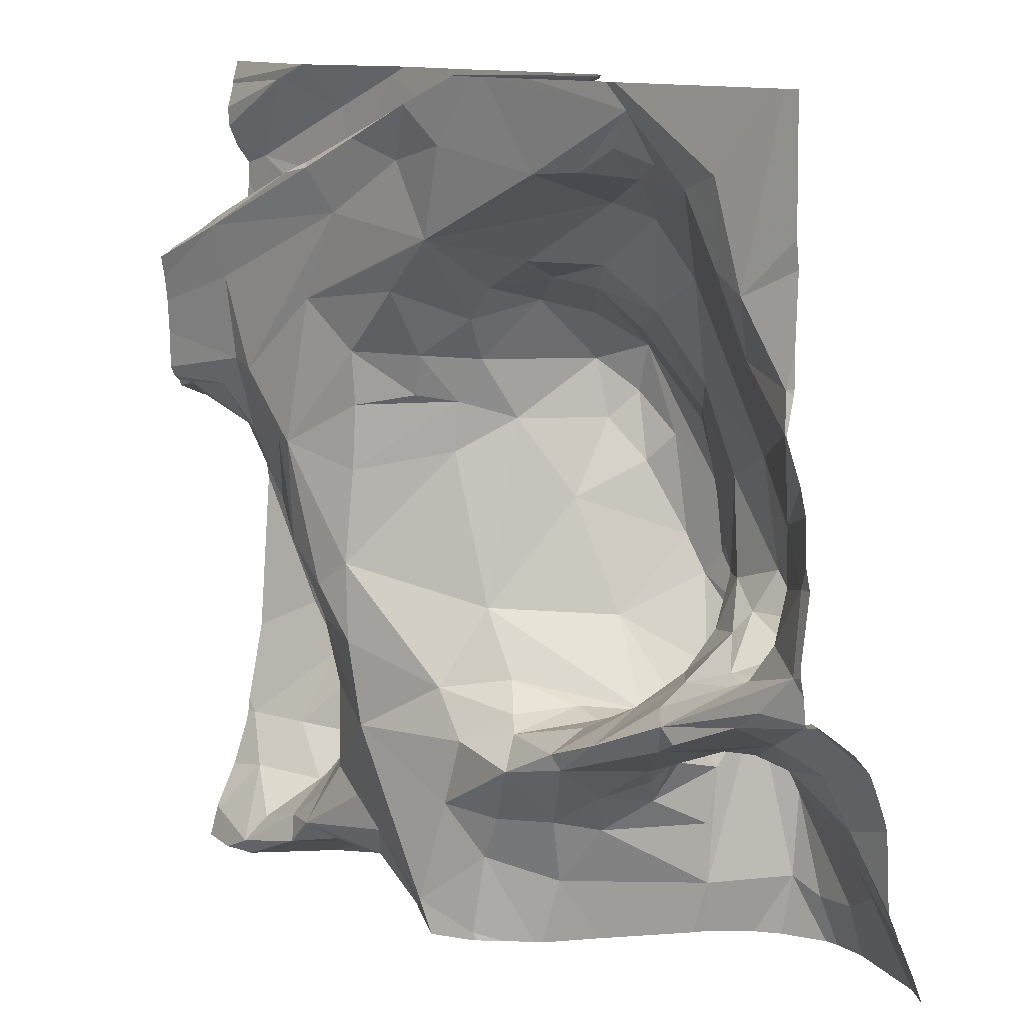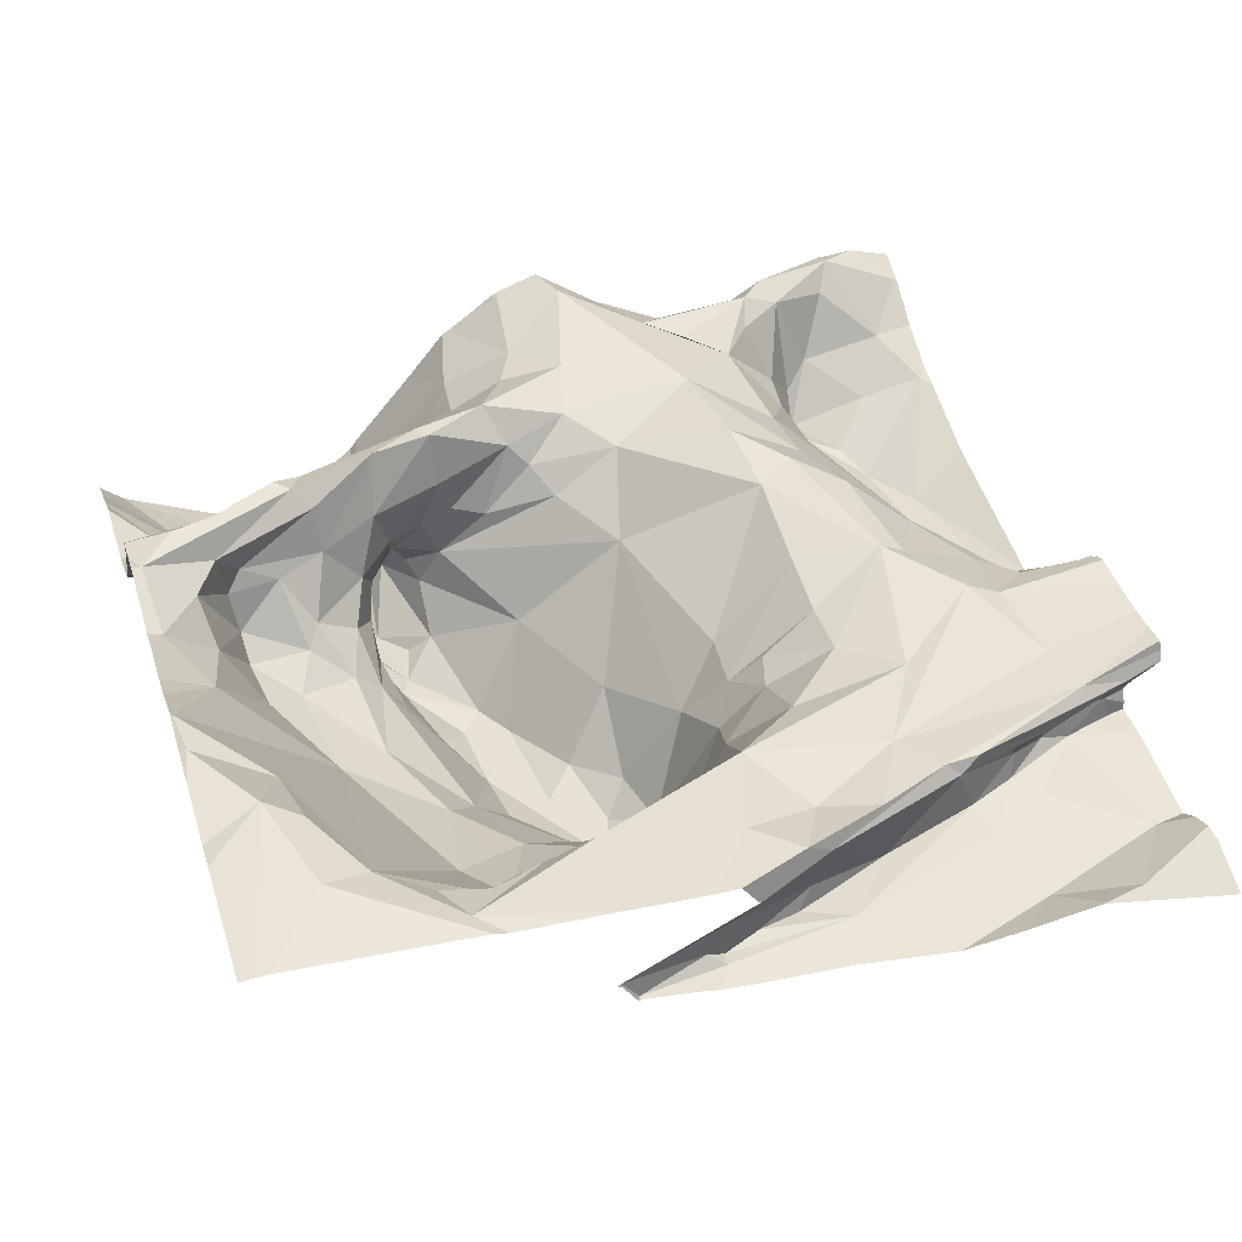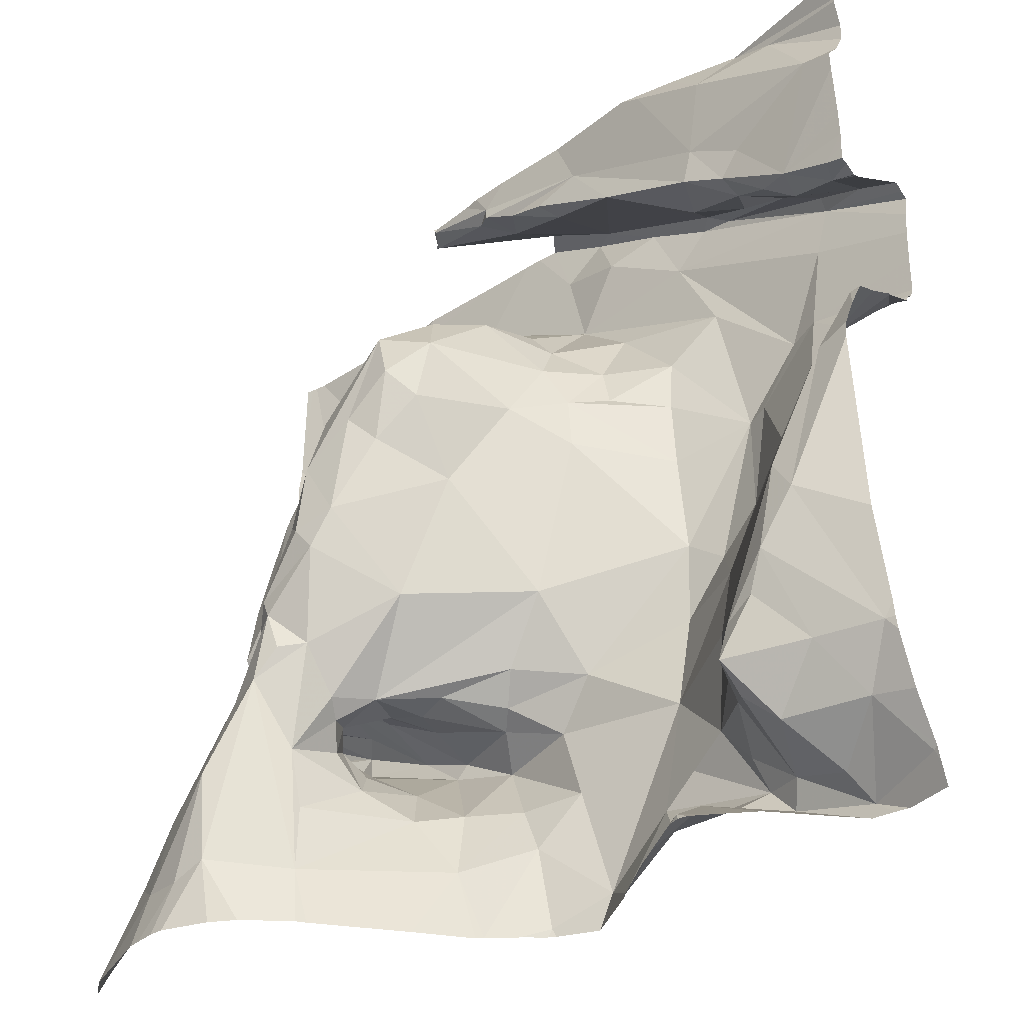
<metadata>
{"format":"obj","ext":"obj","renderer":"f3d","projection":"perspective","resolution":1024,"background":"white","views":[{"elev":12.2,"azim":40.1,"up":"+Y"},{"elev":44.9,"azim":162.9,"up":"+Z"},{"elev":-33.6,"azim":-142.8,"up":"+Y"}]}
</metadata>
<code>
v -36.94 255.1 503.2
v -36.93 255 503.2
v -37.07 255 503.1
v -37.07 255 503
v -36.74 256.9 503.1
v -37 256.9 503.1
v -36.33 256.9 503.2
v -37.53 256.9 503.1
v -36.57 256.9 503.2
v -37.19 255 503.3
v -36.33 256.9 503.2
v -37.28 255.1 503.1
v -37.34 255.1 503.2
v -37.21 255.1 503.2
v -37.13 255.1 503.3
v -36.81 255 503.3
v -37.09 255.1 503.2
v -37.53 255 503.2
v -35.63 256.5 503.5
v -37.37 255 503.3
v -35.63 256.2 503.5
v -37.45 255.1 503.1
v -36.87 255.1 503.3
v -36.29 256.9 503.3
v -36.29 256.9 503.3
v -36.05 255.1 502.8
v -36.71 255 503.4
v -36.96 256.9 503.1
v -36.48 256.9 503.2
v -35.98 255.1 502.8
v -36.2 255.1 503
v -37.25 256.9 503.1
v -36.44 256.9 503.2
v -35.89 255.1 502.9
v -36.55 256.9 503.4
v -35.78 255.1 502.9
v -36.58 255 503.3
v -36.56 255.2 503.3
v -35.66 256.9 503.5
v -36.55 256.9 503.4
v -37.09 256.9 503.1
v -36.55 256.9 503.4
v -36.29 256.9 503.3
v -37.25 256.9 503.1
v -36.42 255.1 503.2
v -37.06 255 503
v -37.08 255 503
v -37.12 255.8 503.3
v -37.02 255.7 503.3
v -37.08 255.6 503.3
v -37.52 255.3 503.1
v -37.29 255.3 503
v -37.33 255.4 503
v -37.23 255.3 503
v -37.38 255.2 503
v -37.22 255.2 503.1
v -37.04 255.3 503.3
v -36.9 255.4 503.3
v -37.16 255.3 503.1
v -37.21 255.2 503
v -37.47 255.9 503
v -35.63 256.2 503.5
v -37.16 255.2 503.1
v -37.52 256 503.1
v -37.11 255.2 503.3
v -36.95 255.2 503.3
v -36.93 255.6 503.4
v -35.63 256 503.5
v -37.09 255.4 503.2
v -37.36 255.6 503
v -37.24 255.9 503.2
v -35.63 255.7 503.4
v -36.94 255.8 503.3
v -37.1 256 503.4
v -37.41 256 503.2
v -37.41 255.5 503
v -35.63 256.1 503.5
v -37.15 256 503.3
v -36.93 256 503.3
v -35.8 255.7 503.4
v -35.85 255.7 503.3
v -35.82 255.7 503.3
v -36.13 255.5 503.1
v -36.21 255.5 503.1
v -36.18 255.4 503.1
v -35.83 255.8 503.2
v -35.85 255.9 503.2
v -35.77 255.9 503.3
v -36.27 255.8 502.8
v -36.31 255.8 502.8
v -36.36 255.8 502.8
v -36.21 255.4 503.1
v -36.19 255.5 503.1
v -36 255.5 503.1
v -36.03 255.5 503.1
v -36.07 255.5 503.1
v -35.84 255.3 503
v -35.9 255.3 502.9
v -36.06 255.5 502.9
v -35.83 255.7 503.2
v -36.65 255.3 503.3
v -35.86 255.5 503.2
v -35.78 255.5 503.1
v -35.9 255.4 503.1
v -36.12 255.5 503.2
v -35.97 255.5 503.2
v -36.13 255.5 503.1
v -36.25 255.3 503.1
v -36.33 255.2 503.2
v -35.98 255.6 503.4
v -36.01 255.5 503.4
v -36.17 255.5 503.4
v -36.11 255.7 503.1
v -36.12 255.7 503
v -36.09 255.8 503
v -36.43 255.7 503
v -36.55 255.9 503
v -36.28 255.3 503.2
v -36.14 255.4 503.3
v -36.21 255.4 503.2
v -35.92 255.9 503.1
v -35.96 255.8 503.2
v -35.74 255.3 503.1
v -36.14 255.8 503
v -36.04 255.8 503.1
v -36.06 256 503.1
v -36.26 255.5 503
v -36.3 255.5 503.1
v -35.99 255.7 503.2
v -36.24 255.4 503
v -36.07 255.7 503.1
v -36.13 255.6 503.1
v -36.11 255.6 503.2
v -36.09 255.6 503
v -36.21 255.9 502.9
v -36.11 255.6 502.9
v -36.15 255.5 502.9
v -36.05 255.3 502.8
v -36.26 255.6 502.9
v -36.19 255.6 502.8
v -36.21 255.6 502.9
v -36.2 255.2 503
v -36.02 255.5 503
v -36.16 255.7 502.9
v -36.28 256 502.8
v -36.2 255.3 502.9
v -35.93 255.5 503.2
v -35.65 255.8 503.5
v -35.73 255.7 503.5
v -35.76 255.6 503.2
v -35.93 255.7 503.3
v -36.4 255.3 503.3
v -36.03 255.7 503.3
v -36.02 255.6 503.4
v -36.15 255.6 503.3
v -36.41 255.5 503.2
v -36.34 255.5 503.2
v -36.26 255.5 503.2
v -36.18 255.6 503.2
v -36.31 255.5 503.3
v -36.28 255.4 503.4
v -35.81 255.6 503.4
v -36.3 255.5 503.4
v -36.43 255.4 503.4
v -36.47 255.5 503.3
v -36.61 255.4 503.3
v -36.51 255.3 503.3
v -36.7 255.5 503.3
v -35.66 255.9 503.4
v -35.75 255.8 503.4
v -36.51 255.5 503.3
v -37.22 255 503.1
v -35.95 255.6 503.4
v -36.66 255.7 503.2
v -36.55 255.5 503.2
v -36.75 256 503.2
v -37.14 255 503.1
v -37.05 255 503
v -36.92 255 503.2
v -37.41 255 503.2
v -37.1 255 503
v -37.31 255 503.2
v -37.37 255 503.2
v -35.63 255.1 503.1
v -35.63 255.9 503.4
v -35.63 255.8 503.5
v -37.33 256.5 503.3
v -37.33 256.5 503.3
v -37.45 256.5 503.3
v -37.5 256.1 503.3
v -37.37 256.1 503.3
v -37.54 256.1 503.2
v -37.2 256.5 503.2
v -37.08 256.5 503.2
v -37.01 256.7 503.4
v -35.63 255.8 503.5
v -35.63 255.6 503.3
v -37.48 256.4 503.1
v -35.63 255.6 503.3
v -35.63 255.1 503.1
v -35.63 255.7 503.4
v -35.63 255.4 503.1
v -36.9 256.6 503.1
v -37.13 256.5 503.1
v -36.79 256.8 503.1
v -36.71 256.8 503.4
v -36.92 256.1 503.3
v -36.92 256.3 503.3
v -37.32 256 503.3
v -37.39 256.4 503.1
v -35.63 255.7 503.4
v -35.63 255.5 503.2
v -37.02 256.4 503.4
v -37.37 256.4 503.1
v -37.23 256.5 503.2
v -35.63 255.7 503.5
v -37.29 256.2 503.3
v -37.22 256.2 503.4
v -35.63 255.4 503.2
v -37.31 256.4 503.3
v -37.26 256.5 503.3
v -37.06 256.6 503.4
v -36.99 256.7 503.4
v -35.63 255.2 503.1
v -35.63 255.5 503.2
v -37.18 256.8 503.1
v -37.15 256.6 503.1
v -37.22 256.5 503.1
v -37.27 256.5 503.1
v -37.32 256.4 503.1
v -36.69 256.7 503.1
v -37.47 256.6 503
v -37.01 256.8 503.1
v -37.5 256.4 503.1
v -35.63 255.1 503.1
v -37.35 256.8 503.1
v -35.63 255.1 503.1
v -36.78 256.4 503.4
v -36.81 256.2 503.2
v -36.92 256.6 503.4
v -36.84 256.7 503.4
v -36.52 256.3 503
v -36.59 256.4 503.1
v -36.51 256.4 503.1
v -36.35 256.3 503
v -36.25 256.4 503.1
v -36.2 256.2 503
v -35.95 256.1 503.1
v -36.33 256.5 503.2
v -36.41 256.4 503.1
v -36.57 256.2 502.9
v -36.49 256.2 502.9
v -36.54 256.1 502.9
v -36.69 256.2 503.2
v -36.66 256.1 503.1
v -35.75 256.5 503.5
v -35.65 256.3 503.5
v -35.8 256.4 503.4
v -36.14 256.2 503.1
v -36.5 256.5 503.2
v -36.63 256.5 503.4
v -35.9 256.7 503.5
v -35.81 256.7 503.5
v -36.21 256.7 503.4
v -36.1 256.7 503.4
v -36.24 256.6 503.3
v -36.31 256.7 503.4
v -36.57 256.7 503.4
v -36.01 256.7 503.4
v -36.1 256.7 503.5
v -36.05 256.8 503.5
v -36.72 256.7 503.2
v -36.6 256.8 503.2
v -36.74 256.1 503.2
v -36.61 256.4 503.2
v -36.67 256.3 503.2
v -36.1 256.5 503.2
v -36.45 256 502.9
v -36.38 256.1 502.9
v -36.45 256.3 502.9
v -36.29 256.1 502.9
v -36.17 256.6 503.2
v -35.64 256.2 503.5
v -35.74 256 503.4
v -36.78 256.3 503.3
v -35.82 256.5 503.5
v -36.72 256.7 503.4
v -36.66 256.8 503.4
v -36.08 255 502.8
v -35.97 255 502.8
v -36.68 255 503.4
v -35.94 255 502.8
v -36.8 255 503.3
v -35.9 255 502.8
v -35.63 256.9 503.5
v -37.25 256.9 503.1
v -35.63 255 503
v -36.52 256.8 503.2
v -36.54 256.8 503.3
v -36.48 256.8 503.2
v -36.3 256.9 503.3
v -36.33 256.9 503.2
v -36.56 256.9 503.4
v -36.51 256.8 503.2
v -35.69 256.9 503.5
v -36.3 256.9 503.3
v -37.54 255 503.2
v -37.54 255 503.2
v -37.54 255.2 503.1
v -37.54 255.1 503.1
v -37.54 255.9 503
v -37.54 255.9 503
v -37.54 255.5 503
v -37.54 255.8 503
v -37.54 255.3 503.1
v -37.54 255.3 503.1
v -37.54 256.3 503.1
v -37.54 256.4 503.3
v -37.54 256.4 503
v -37.54 256.5 503
v -37.54 256.1 503.3
v -37.54 256.1 503.3
v -37.54 256.1 503.2
v -37.54 256.1 503.2
v -37.54 256.1 503.2
v -37.54 256.3 503.1
v -37.54 256.3 503.1
v -37.54 256.1 503.3
v -37.54 256.2 503.3
v -37.54 256.2 503.3
v -37.54 256.4 503.3
v -37.54 256.4 503.3
v -37.54 256.4 503.3
v -37.54 256.4 503.3
v -37.54 256.3 503.3
v -37.54 256 503.1
v -37.54 256.7 503.1
v -37.54 256.7 503.1
v -37.54 256.6 503
v -37.54 256.3 503.1
v -37.54 256.4 503
v -37.54 256.6 503
v -37.54 256 503.1
v -37.54 256 503.1
v -37.54 256.3 503.1
v -37.54 256.3 503
v -37.54 256.8 503.1
v -37.54 256.8 503.1
v -37.54 256.8 503.1
v -37.54 256.9 503.1
v -35.63 256.4 503.5
v -35.63 256.3 503.5
v -35.63 256.6 503.5
v -35.63 256.1 503.5
v -35.63 256.3 503.5
v -36.13 255 502.9
v -35.87 255 502.8
v -35.7 255 502.9
v -35.68 255 502.9
v -36.23 255 503
v -36.22 255 502.9
v -36.47 255 503.2
v -36.53 255 503.3
v -36.8 255 503.3
v -36.8 255 503.3
v -36.81 255 503.3
v -36.59 255 503.3
v -36.81 255 503.2
v -36.57 255 503.3
v -36.8 255 503.3
v -36.37 255 503.1
v -36.45 255 503.2
v -35.63 255 503
v -37.44 255 503.3
v -37.54 255 503.2
v -37.54 255 503.2
v -35.65 255 503
v -36.51 256.9 503.5
v -36.42 256.9 503.5
v -36.3 256.9 503.5
v -36.47 256.9 503.5
v -36.07 256.9 503.5
v -36.1 256.9 503.5
v -35.65 256.9 503.5
v -37.45 256.9 503.1
v -37.54 256.9 503.1
f 2 1 3
f 4 2 3
f 177 3 172
f 2 4 178
f 384 353 295
f 3 10 183
f 15 14 10
f 1 2 16
f 17 3 1
f 383 271 382
f 22 18 20
f 3 17 10
f 183 20 180
f 14 20 10
f 375 307 376
f 14 13 20
f 15 10 17
f 20 13 22
f 367 37 291
f 1 23 15
f 1 15 17
f 382 263 305
f 291 16 293
f 30 26 290
f 381 268 379
f 34 30 294
f 36 34 358
f 380 271 383
f 362 37 363
f 379 267 271
f 37 27 291
f 27 37 38
f 16 2 179
f 23 1 16
f 378 288 268
f 42 303 40
f 356 31 361
f 360 45 371
f 43 301 303
f 49 48 50
f 22 51 309
f 53 52 54
f 55 53 51
f 58 57 23
f 59 54 60
f 308 22 310
f 22 12 55
f 56 63 60
f 56 60 12
f 51 22 55
f 52 53 55
f 61 64 311
f 13 14 12
f 15 23 66
f 63 65 57
f 58 67 50
f 13 12 22
f 49 50 67
f 15 66 57
f 63 56 14
f 15 65 14
f 57 65 15
f 63 57 59
f 69 54 59
f 57 58 69
f 69 50 70
f 50 69 58
f 71 70 50
f 60 52 55
f 60 54 52
f 63 59 60
f 366 16 368
f 76 70 61
f 70 76 53
f 53 54 70
f 54 69 70
f 76 61 312
f 61 70 75
f 74 78 48
f 73 74 49
f 73 49 67
f 74 48 49
f 56 12 14
f 14 65 63
f 57 66 23
f 55 12 60
f 40 303 35
f 35 303 288
f 57 69 59
f 75 70 71
f 48 71 50
f 78 71 48
f 51 76 313
f 53 76 51
f 81 80 82
f 84 83 85
f 87 86 88
f 91 90 89
f 84 85 92
f 84 93 83
f 95 94 96
f 98 97 99
f 101 27 38
f 103 102 104
f 105 96 94
f 106 105 94
f 96 107 83
f 95 96 83
f 111 110 112
f 114 113 115
f 116 91 117
f 119 118 120
f 86 121 122
f 105 120 85
f 100 86 122
f 123 103 104
f 115 124 114
f 115 125 126
f 127 116 128
f 129 122 125
f 45 38 362
f 84 92 130
f 125 115 131
f 113 132 133
f 86 87 121
f 132 113 134
f 131 133 129
f 115 135 124
f 136 134 114
f 114 124 136
f 99 137 138
f 90 139 140
f 134 113 114
f 139 141 140
f 31 142 109
f 143 134 136
f 143 95 134
f 99 143 136
f 144 136 124
f 89 90 144
f 140 144 90
f 144 140 136
f 141 137 140
f 99 136 140
f 144 124 135
f 89 144 135
f 145 91 89
f 135 145 89
f 36 98 34
f 98 138 34
f 146 92 108
f 146 142 31
f 127 130 146
f 137 146 31
f 137 141 139
f 146 137 139
f 26 30 138
f 108 109 142
f 146 108 142
f 97 104 143
f 30 34 138
f 26 137 31
f 138 137 26
f 109 45 31
f 237 98 235
f 123 97 237
f 109 108 118
f 108 92 85
f 102 106 147
f 86 100 88
f 102 147 104
f 104 94 95
f 149 148 110
f 150 102 103
f 151 100 122
f 105 107 96
f 85 107 105
f 122 129 151
f 105 119 120
f 45 109 152
f 108 120 118
f 154 153 112
f 155 112 153
f 93 132 83
f 128 156 157
f 158 84 128
f 158 93 84
f 159 132 93
f 133 132 159
f 159 158 160
f 159 93 158
f 151 129 153
f 159 155 133
f 81 151 153
f 82 100 151
f 161 152 118
f 80 110 148
f 102 150 162
f 151 81 82
f 80 81 154
f 133 153 129
f 164 163 165
f 160 158 157
f 164 166 101
f 167 38 45
f 111 161 119
f 165 160 157
f 164 161 163
f 106 119 105
f 168 67 58
f 164 101 167
f 101 38 167
f 27 23 16
f 138 98 99
f 170 169 88
f 168 166 171
f 165 171 166
f 80 170 82
f 162 149 110
f 72 150 201
f 149 162 72
f 110 80 154
f 170 148 169
f 155 153 133
f 110 173 162
f 110 154 112
f 166 164 165
f 101 166 58
f 166 168 58
f 153 154 81
f 163 160 165
f 100 82 170
f 80 148 170
f 163 161 112
f 110 111 173
f 155 163 112
f 118 119 161
f 164 167 152
f 27 101 58
f 164 152 161
f 111 119 106
f 170 88 100
f 163 155 160
f 161 111 112
f 23 27 58
f 146 130 92
f 174 116 117
f 85 83 107
f 84 130 128
f 143 99 97
f 134 83 132
f 145 135 115
f 134 95 83
f 94 104 147
f 168 175 174
f 128 130 127
f 94 147 106
f 116 139 90
f 129 125 131
f 113 131 115
f 133 131 113
f 91 116 90
f 95 143 104
f 137 99 140
f 146 139 127
f 235 36 184
f 104 97 123
f 120 108 85
f 165 157 156
f 102 162 111
f 156 128 175
f 116 174 128
f 125 122 121
f 157 158 128
f 174 175 128
f 171 165 156
f 155 159 160
f 173 111 162
f 152 167 45
f 175 171 156
f 175 168 171
f 73 67 168
f 174 73 168
f 73 174 176
f 152 109 118
f 106 102 111
f 139 116 127
f 103 123 202
f 362 38 37
f 361 31 360
f 360 31 45
f 33 304 7
f 148 149 211
f 359 36 358
f 150 103 225
f 169 148 196
f 358 34 357
f 29 304 33
f 188 187 189
f 191 190 75
f 190 192 75
f 195 194 193
f 189 198 317
f 206 203 195
f 204 203 205
f 74 207 208
f 75 209 191
f 365 16 366
f 208 213 74
f 214 189 215
f 364 16 370
f 192 190 322
f 209 71 78
f 363 37 369
f 74 79 207
f 78 217 209
f 75 64 61
f 78 218 217
f 321 191 328
f 328 217 329
f 306 301 24
f 220 217 218
f 221 215 189
f 222 188 223
f 187 188 222
f 187 221 189
f 355 257 352
f 331 189 333
f 25 301 43
f 330 220 335
f 229 228 227
f 220 188 334
f 210 198 214
f 189 214 198
f 204 194 203
f 215 230 214
f 231 205 203
f 229 227 232
f 228 215 204
f 204 215 194
f 226 227 233
f 227 204 205
f 233 227 205
f 194 215 193
f 228 230 215
f 75 192 324
f 214 230 210
f 210 230 228
f 226 232 227
f 234 198 210
f 232 236 337
f 354 284 77
f 357 34 294
f 234 210 319
f 204 227 228
f 210 229 232
f 210 228 229
f 353 256 19
f 356 26 31
f 345 234 346
f 352 257 62
f 203 194 195
f 351 257 355
f 213 208 238
f 222 195 221
f 208 207 239
f 213 240 218
f 218 78 74
f 218 74 213
f 217 191 209
f 188 220 240
f 220 218 240
f 195 222 223
f 195 223 206
f 221 187 222
f 193 221 195
f 241 223 240
f 241 206 223
f 188 240 223
f 73 79 74
f 210 232 339
f 209 75 71
f 221 193 215
f 64 75 336
f 243 242 244
f 246 245 247
f 246 249 250
f 252 251 253
f 255 251 254
f 121 87 248
f 257 256 258
f 247 259 246
f 265 264 266
f 271 270 269
f 231 272 273
f 203 272 231
f 248 126 121
f 255 117 253
f 274 255 254
f 243 275 276
f 266 260 249
f 277 246 259
f 126 247 115
f 278 253 117
f 251 242 243
f 253 251 255
f 278 279 252
f 280 250 242
f 245 250 280
f 251 252 280
f 280 242 251
f 280 252 279
f 278 252 253
f 278 91 279
f 145 279 91
f 145 281 280
f 279 145 280
f 255 176 174
f 259 126 248
f 282 249 246
f 246 277 282
f 245 246 250
f 244 250 249
f 244 275 243
f 249 260 244
f 283 258 248
f 277 248 262
f 282 277 262
f 284 87 88
f 282 266 249
f 261 275 260
f 79 73 176
f 285 208 239
f 272 203 206
f 238 261 213
f 276 275 261
f 262 258 286
f 266 264 267
f 261 260 266
f 270 265 269
f 282 265 266
f 305 256 39
f 286 256 263
f 283 257 258
f 287 240 261
f 240 213 261
f 267 264 271
f 267 261 266
f 262 269 265
f 262 286 263
f 256 286 258
f 261 267 268
f 270 271 264
f 270 264 265
f 271 269 262
f 288 241 287
f 261 268 287
f 250 244 242
f 247 145 115
f 91 278 117
f 126 259 247
f 251 243 254
f 276 254 243
f 280 281 247
f 247 281 145
f 280 247 245
f 238 208 285
f 126 125 121
f 274 176 255
f 117 255 174
f 248 277 259
f 244 260 275
f 284 283 248
f 285 274 254
f 285 239 274
f 276 285 254
f 261 238 276
f 239 207 274
f 176 274 79
f 207 79 274
f 169 284 88
f 282 262 265
f 248 258 262
f 248 87 284
f 238 285 276
f 240 287 241
f 77 169 68
f 294 30 292
f 19 257 351
f 257 283 62
f 39 353 384
f 24 301 25
f 21 284 354
f 292 30 290
f 293 16 364
f 9 304 29
f 296 236 226
f 32 226 41
f 236 296 347
f 291 27 16
f 19 256 257
f 21 283 284
f 8 347 385
f 28 205 5
f 232 226 236
f 41 233 6
f 300 299 301
f 301 302 300
f 303 299 206
f 301 299 303
f 5 304 9
f 298 300 304
f 273 272 299
f 273 298 205
f 298 299 300
f 298 304 205
f 304 302 7
f 298 273 299
f 304 300 302
f 43 303 42
f 35 288 378
f 11 301 306
f 262 263 271
f 379 271 380
f 268 288 287
f 206 241 288
f 268 267 379
f 206 288 303
f 378 268 381
f 271 263 382
f 272 206 299
f 205 231 273
f 374 18 375
f 7 302 11
f 290 26 289
f 307 18 308
f 62 283 21
f 308 18 22
f 68 169 185
f 309 51 315
f 310 22 309
f 289 26 356
f 11 302 301
f 311 64 343
f 312 61 311
f 77 284 169
f 313 76 314
f 185 169 196
f 314 76 312
f 315 51 316
f 180 20 374
f 212 150 225
f 316 51 313
f 197 150 212
f 317 198 340
f 318 189 317
f 6 233 28
f 319 210 320
f 181 4 177
f 199 150 197
f 320 210 342
f 216 148 211
f 321 190 191
f 322 190 321
f 323 192 322
f 186 148 216
f 324 192 325
f 182 3 183
f 183 10 20
f 325 192 323
f 196 148 186
f 326 198 345
f 327 198 326
f 5 205 304
f 224 123 200
f 328 191 217
f 329 217 330
f 225 103 219
f 330 217 220
f 179 2 178
f 331 188 189
f 332 188 331
f 219 103 202
f 202 123 224
f 333 189 318
f 334 188 332
f 178 4 46
f 184 36 297
f 335 220 334
f 336 75 324
f 172 3 182
f 337 236 349
f 338 232 337
f 211 149 72
f 339 232 338
f 201 150 199
f 340 198 327
f 28 233 205
f 341 234 319
f 8 350 347
f 72 162 150
f 342 210 339
f 343 64 344
f 177 4 3
f 200 123 237
f 344 64 336
f 345 198 234
f 235 98 36
f 47 4 181
f 346 234 341
f 347 296 44
f 348 236 347
f 237 97 98
f 349 236 348
f 41 226 233
f 373 36 377
f 46 4 47
f 368 16 179
f 369 37 367
f 44 296 32
f 32 296 226
f 370 16 365
f 371 45 372
f 39 256 353
f 372 45 362
f 373 297 36
f 374 20 18
f 375 18 307
f 305 263 256
f 377 36 359
f 385 347 44
f 386 350 8

</code>
